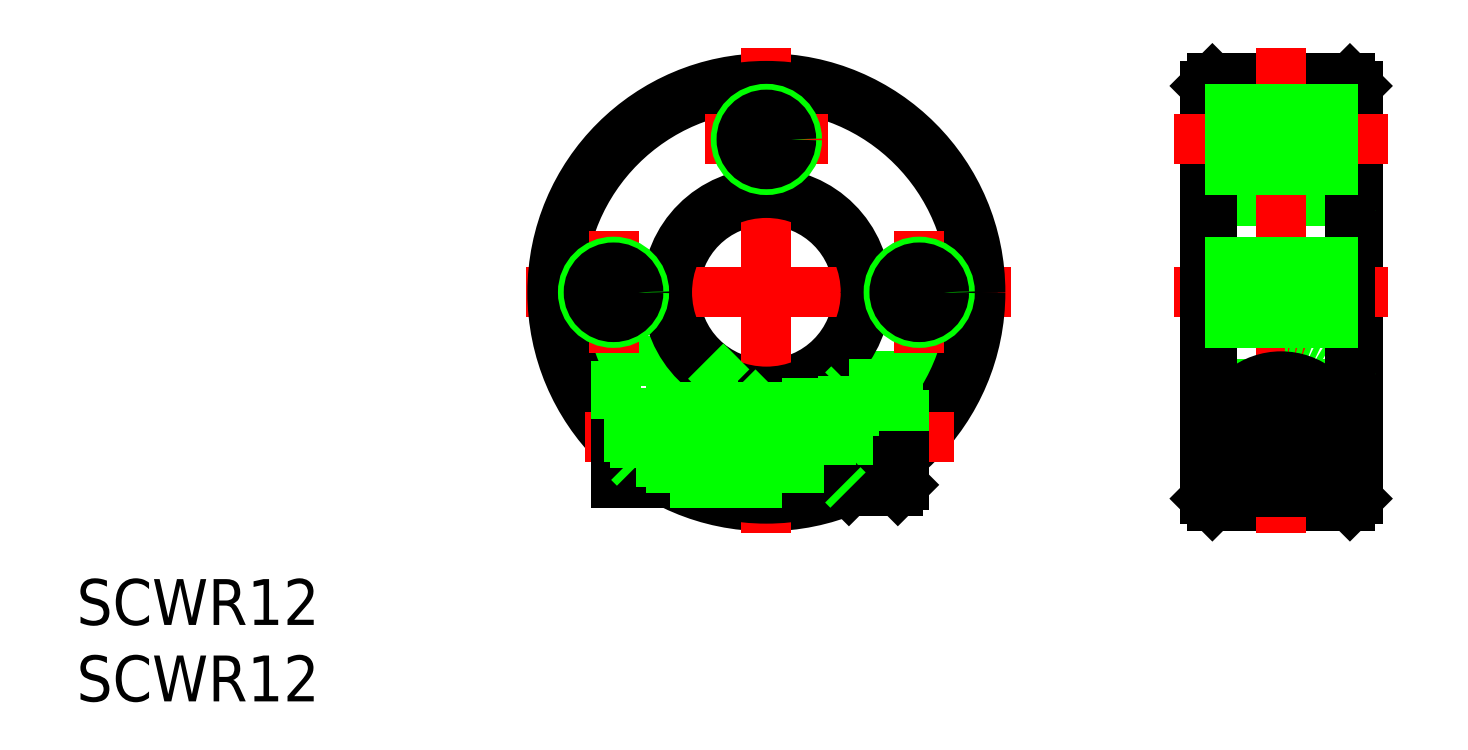
<metadata>
{"format":"dxf","ext":"dxf","renderer":"ezdxf+matplotlib","layout":"modelspace","background":"white","min_lineweight":24,"dpi":150}
</metadata>
<code>
0
SECTION
2
ENTITIES
0
CIRCLE
8
0
10
0
20
0
30
0
40
6
0
LINE
8
0
10
1
20
-5.916
30
0
11
1
21
-12.5
31
0
0
LINE
8
0
10
38.68
20
13.5
30
0
11
38.68
21
-13.5
31
0
0
LINE
8
0
10
29.18
20
14
30
0
11
38.18
21
14
31
0
0
LINE
8
0
10
29.18
20
-14
30
0
11
38.18
21
-14
31
0
0
LINE
8
0
10
29.18
20
6
30
0
11
38.18
21
6
31
0
0
LINE
8
0
10
29.18
20
-6
30
0
11
38.18
21
-6
31
0
0
LINE
8
CENTER
10
33.68
20
16
30
0
11
33.68
21
-16
31
0
0
LINE
8
0
10
-13.26
20
-4.5
30
0
11
-3.969
21
-4.5
31
0
0
LINE
8
CENTER
10
27.68
20
-9.5
30
0
11
39.68
21
-9.5
31
0
0
LINE
8
CENTER
10
27.68
20
-8.5
30
0
11
39.68
21
-8.5
31
0
0
CIRCLE
8
0
10
33.68
20
-8.5
30
0
40
4
0
LINE
8
0
10
5
20
-5.5
30
0
11
12.87
21
-5.5
31
0
0
LINE
8
CENTER
10
-11.87
20
-8.5
30
0
11
1.131
21
-8.5
31
0
0
LINE
8
CENTER
10
16
20
0
30
0
11
-16
21
0
31
0
0
CIRCLE
8
0
10
0
20
0
30
0
40
14
0
LINE
8
CENTER
10
0
20
16
30
0
11
0
21
-16
31
0
0
LINE
8
CENTER
10
26.68
20
0
30
0
11
40.68
21
0
31
0
0
LINE
8
0
10
28.68
20
13.5
30
0
11
29.18
21
14
31
0
0
LINE
8
0
10
38.68
20
13.5
30
0
11
38.18
21
14
31
0
0
LINE
8
0
10
38.68
20
-13.5
30
0
11
38.18
21
-14
31
0
0
LINE
8
0
10
29.18
20
-14
30
0
11
28.68
21
-13.5
31
0
0
LINE
8
0
10
38.18
20
6
30
0
11
38.68
21
6.5
31
0
0
LINE
8
0
10
29.18
20
6
30
0
11
28.68
21
6.5
31
0
0
LINE
8
0
10
28.68
20
13.5
30
0
11
28.68
21
-13.5
31
0
0
LINE
8
0
10
28.68
20
-6.5
30
0
11
29.18
21
-6
31
0
0
LINE
8
0
10
38.68
20
-6.5
30
0
11
38.18
21
-6
31
0
0
LINE
8
0
10
29.18
20
14
30
0
11
29.18
21
-14
31
0
0
LINE
8
0
10
38.18
20
14
30
0
11
38.18
21
-14
31
0
0
CIRCLE
8
0
10
0
20
0
30
0
40
6.5
0
CIRCLE
8
0
10
0
20
0
30
0
40
13.5
0
LINE
8
0
10
31.89
20
-13.08
30
0
11
35.47
21
-13.08
31
0
0
LINE
8
CENTER
10
-10
20
4
30
0
11
-10
21
-4
31
0
0
LINE
8
CENTER
10
10
20
4
30
0
11
10
21
-4
31
0
0
ARC
8
0
10
33.68
20
-9.5
30
0
40
4
50
296.6
51
243.4
0
LINE
8
0
10
1
20
-7.25
30
0
11
5
21
-7.25
31
0
0
TEXT
8
0
10
-45.13
20
-21.76
30
0
40
3
1
SCWR12
0
TEXT
8
0
10
-45.13
20
-26.76
30
0
40
3
1
SCWR12
0
LINE
8
CENTER
10
12.28
20
-9.5
30
0
11
-11.87
21
-9.5
31
0
0
LINE
8
0
10
-9.869
20
-4.5
30
0
11
-9.869
21
-9.93
31
0
0
LINE
8
0
10
-9.869
20
-12.5
30
0
11
-6.305
21
-12.5
31
0
0
LINE
8
0
10
-0.8686
20
-7.2
30
0
11
-0.8686
21
-12.5
31
0
0
LINE
8
0
10
-2.269
20
-6.2
30
0
11
-1.869
21
-6.2
31
0
0
LINE
8
0
10
-3.969
20
-4.5
30
0
11
-2.269
21
-6.2
31
0
0
LINE
8
0
10
-1.869
20
-6.2
30
0
11
-0.8686
21
-7.2
31
0
0
LINE
8
0
10
-9.869
20
-9.93
30
0
11
-9.869
21
-12.5
31
0
0
LINE
8
0
10
-6.305
20
-12.5
30
0
11
1
21
-12.5
31
0
0
LINE
8
0
10
9
20
-11.23
30
0
11
7
21
-11.23
31
0
0
LINE
8
0
10
9
20
-10.37
30
0
11
7
21
-10.37
31
0
0
LINE
8
0
10
7
20
-11.23
30
0
11
6
21
-9.5
31
0
0
LINE
8
0
10
9
20
-7.768
30
0
11
7
21
-7.768
31
0
0
LINE
8
0
10
9
20
-8.634
30
0
11
7
21
-8.634
31
0
0
LINE
8
0
10
7
20
-7.768
30
0
11
6
21
-9.5
31
0
0
LINE
8
0
10
4.9
20
-11.53
30
0
11
4.197
21
-11.12
31
0
0
LINE
8
0
10
4.197
20
-7.879
30
0
11
-9.869
21
-7.879
31
0
0
LINE
8
0
10
4.197
20
-11.12
30
0
11
-9.869
21
-11.12
31
0
0
LINE
8
0
10
7
20
-11.23
30
0
11
7
21
-7.768
31
0
0
LINE
8
0
10
4.9
20
-7.473
30
0
11
4.197
21
-7.879
31
0
0
LINE
8
0
10
-8.621
20
-11.5
30
0
11
-8.621
21
-7.5
31
0
0
LINE
8
0
10
5
20
-5.5
30
0
11
5
21
-13.08
31
0
0
LINE
8
0
10
5
20
-6.4
30
0
11
5.4
21
-6
31
0
0
LINE
8
0
10
5.4
20
-6
30
0
11
5.4
21
-12.92
31
0
0
LINE
8
0
10
5.4
20
-13
30
0
11
5.341
21
-12.94
31
0
0
LINE
8
0
10
8.6
20
-6
30
0
11
8.6
21
-11.05
31
0
0
LINE
8
0
10
9
20
-6.4
30
0
11
8.6
21
-6
31
0
0
LINE
8
0
10
8.6
20
-13
30
0
11
9
21
-12.6
31
0
0
LINE
8
0
10
8.6
20
-13
30
0
11
5.4
21
-13
31
0
0
LINE
8
0
10
8.6
20
-6
30
0
11
5.4
21
-6
31
0
0
LINE
8
0
10
4.197
20
-7.5
30
0
11
4.197
21
-11.5
31
0
0
LINE
8
0
10
4.8
20
-11.5
30
0
11
-9.869
21
-11.5
31
0
0
LINE
8
0
10
4.8
20
-7.5
30
0
11
-9.869
21
-7.5
31
0
0
LINE
8
0
10
-9
20
-11.12
30
0
11
-9
21
-7.879
31
0
0
LINE
8
0
10
9
20
-6.4
30
0
11
9
21
-10.72
31
0
0
LINE
8
0
10
-9
20
-7.879
30
0
11
-8.621
21
-7.5
31
0
0
LINE
8
0
10
-8.621
20
-11.5
30
0
11
-9
21
-11.12
31
0
0
ARC
8
0
10
4.8
20
-11.7
30
0
40
0.2
50
0
51
90
0
ARC
8
0
10
4.8
20
-7.3
30
0
40
0.2
50
270
51
0
0
LINE
8
0
10
9
20
-10.72
30
0
11
9
21
-12.6
31
0
0
LINE
8
0
10
8.6
20
-11.05
30
0
11
8.6
21
-13
31
0
0
LINE
8
0
10
5.4
20
-12.92
30
0
11
5.4
21
-13
31
0
0
LINE
8
0
10
5.341
20
-12.94
30
0
11
5
21
-12.6
31
0
0
CIRCLE
8
0
10
33.68
20
-9.5
30
0
40
1.732
0
CIRCLE
8
0
10
33.68
20
-9.5
30
0
40
3.1
0
CIRCLE
8
0
10
33.68
20
-9.5
30
0
40
3.5
0
LINE
8
0
10
35.18
20
-8.634
30
0
11
33.68
21
-7.768
31
0
0
LINE
8
0
10
33.68
20
-7.768
30
0
11
32.18
21
-8.634
31
0
0
LINE
8
0
10
32.18
20
-8.634
30
0
11
32.18
21
-10.37
31
0
0
LINE
8
0
10
32.18
20
-10.37
30
0
11
33.68
21
-11.23
31
0
0
LINE
8
0
10
33.68
20
-11.23
30
0
11
35.18
21
-10.37
31
0
0
LINE
8
0
10
35.18
20
-10.37
30
0
11
35.18
21
-8.634
31
0
0
CIRCLE
8
0
10
-10
20
0
30
0
40
2
0
CIRCLE
8
0
10
-10
20
0
30
0
40
1.621
0
CIRCLE
8
0
10
10
20
0
30
0
40
2
0
CIRCLE
8
0
10
10
20
0
30
0
40
1.621
0
LINE
8
0
10
38.68
20
2
30
0
11
28.68
21
2
31
0
0
LINE
8
0
10
38.68
20
-2
30
0
11
28.68
21
-2
31
0
0
LINE
8
0
10
38.68
20
-1.621
30
0
11
28.68
21
-1.621
31
0
0
LINE
8
0
10
38.68
20
1.621
30
0
11
28.68
21
1.621
31
0
0
LINE
8
CENTER
10
-4
20
10
30
0
11
4
21
10
31
0
0
CIRCLE
8
0
10
4.2e-15
20
10
30
0
40
2
0
CIRCLE
8
0
10
4.2e-15
20
10
30
0
40
1.621
0
LINE
8
CENTER
10
26.68
20
10
30
0
11
40.68
21
10
31
0
0
LINE
8
0
10
38.68
20
12
30
0
11
28.68
21
12
31
0
0
LINE
8
0
10
38.68
20
8
30
0
11
28.68
21
8
31
0
0
LINE
8
0
10
38.68
20
8.379
30
0
11
28.68
21
8.379
31
0
0
LINE
8
0
10
38.68
20
11.62
30
0
11
28.68
21
11.62
31
0
0
ENDSEC
0
EOF

</code>
